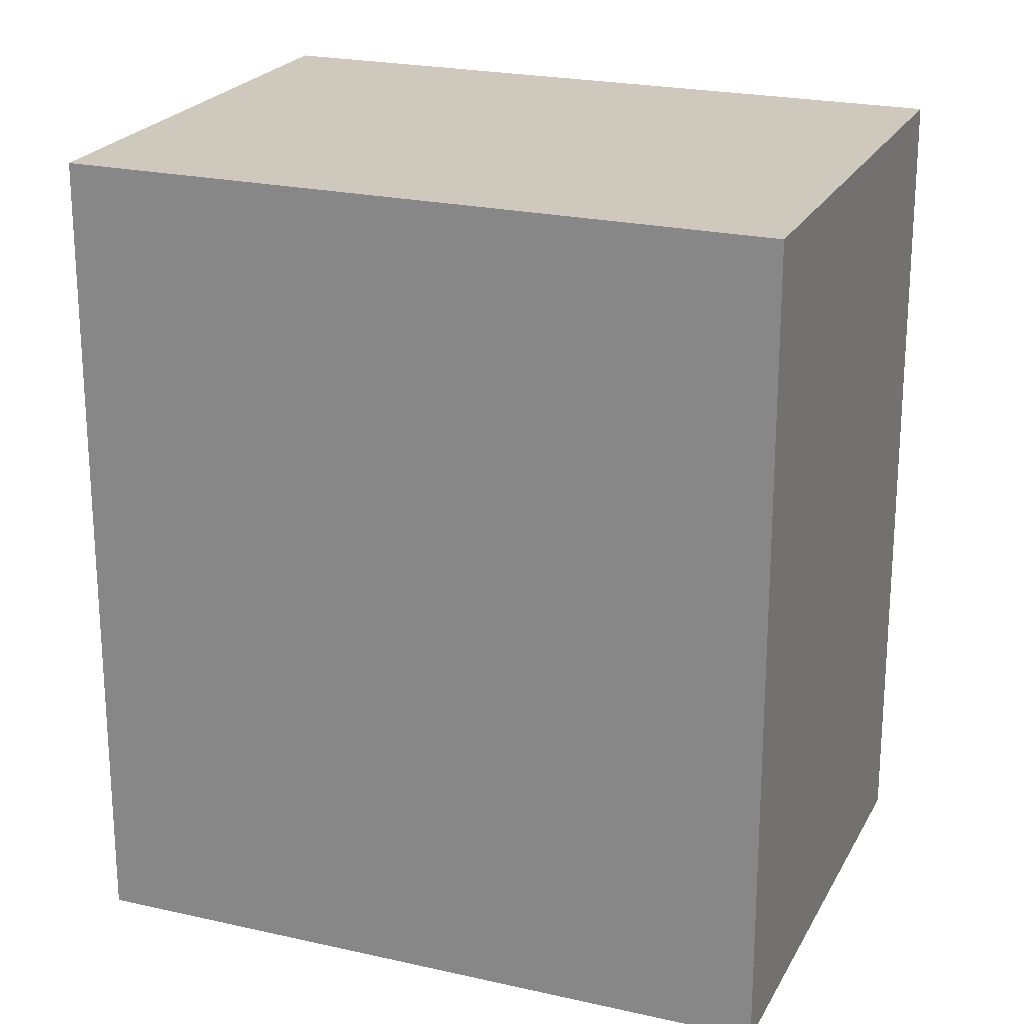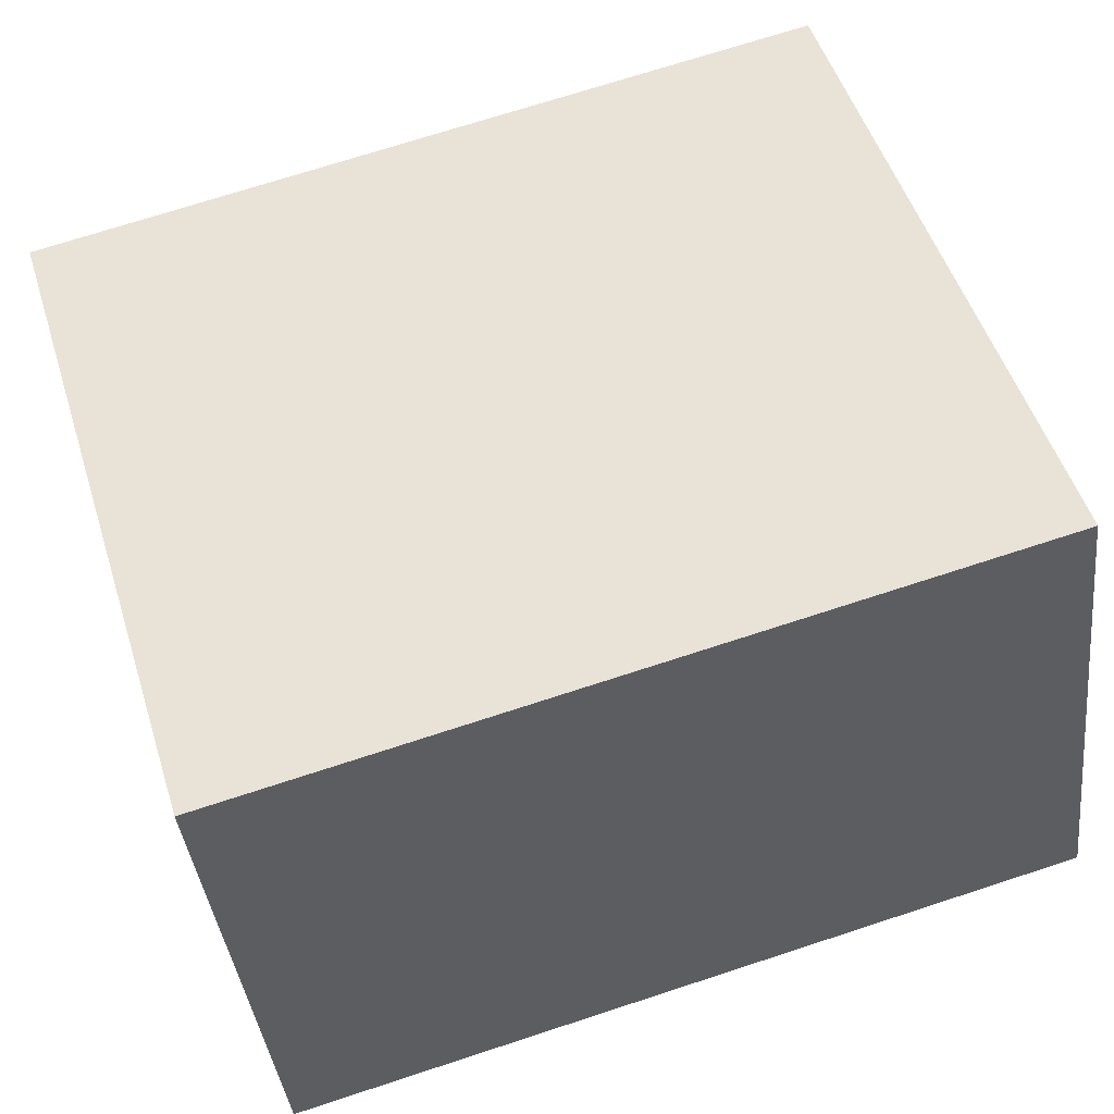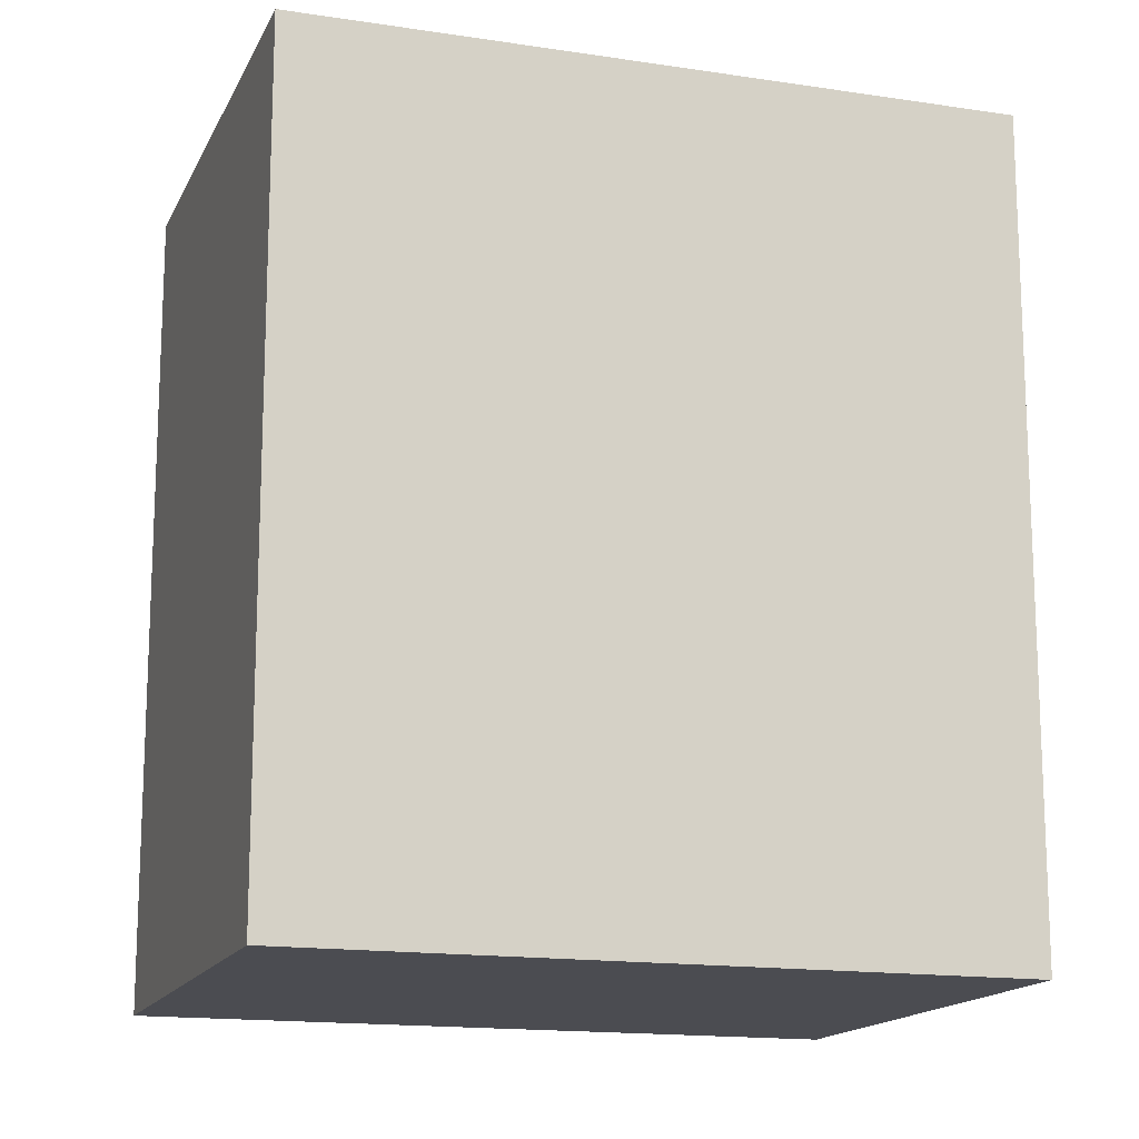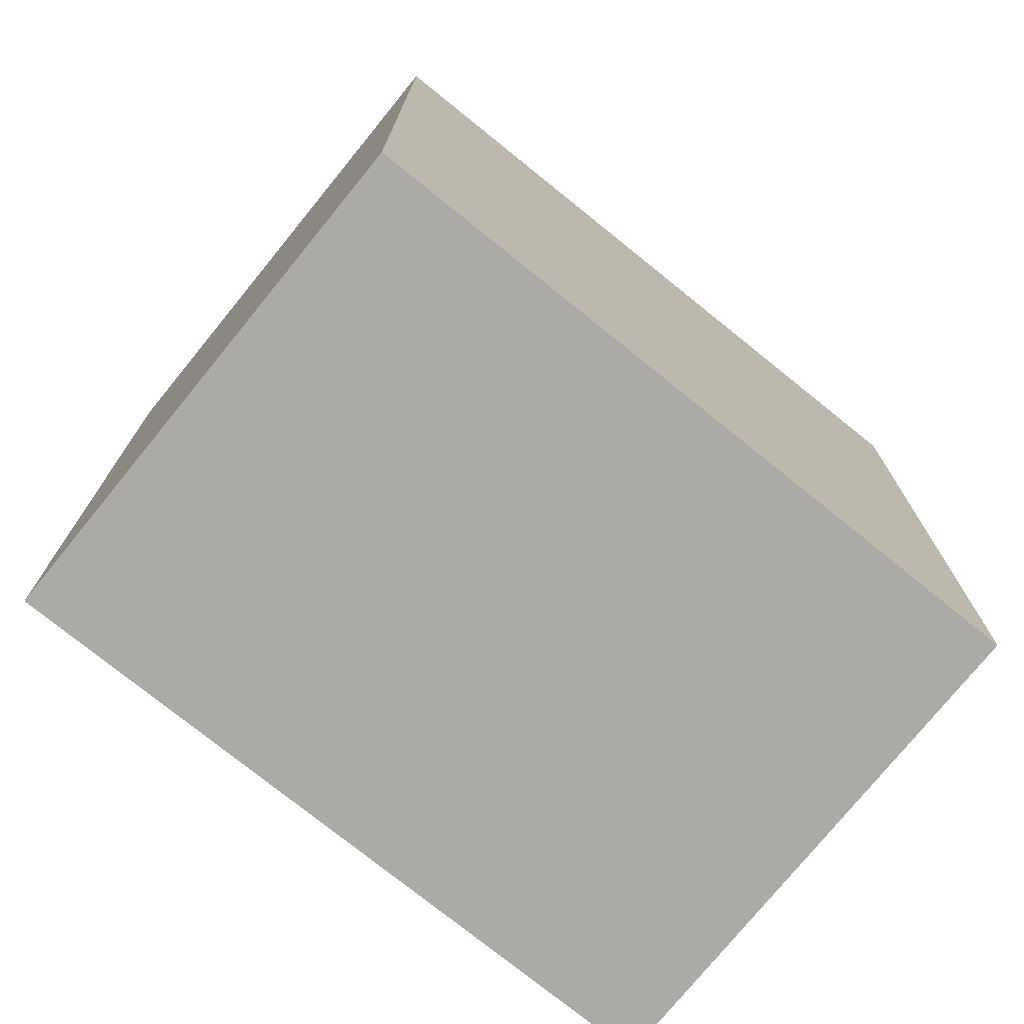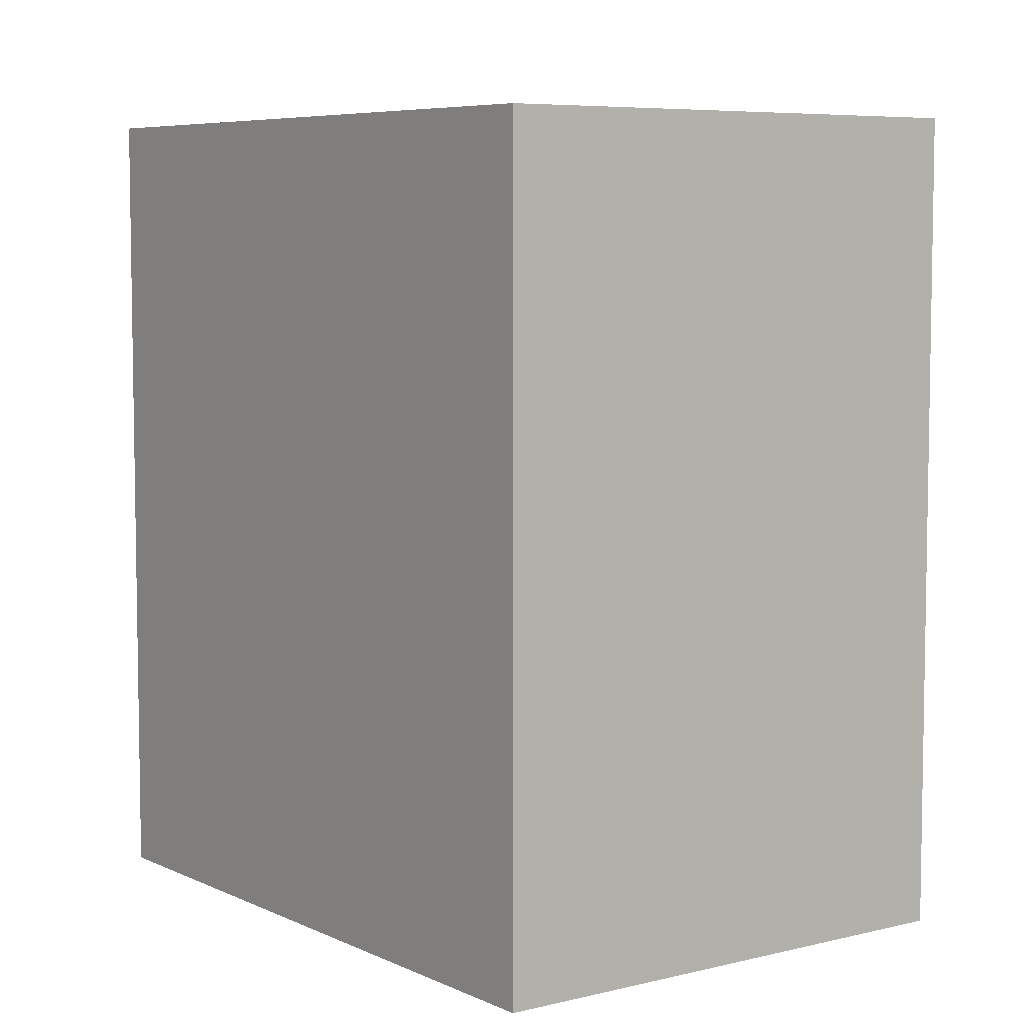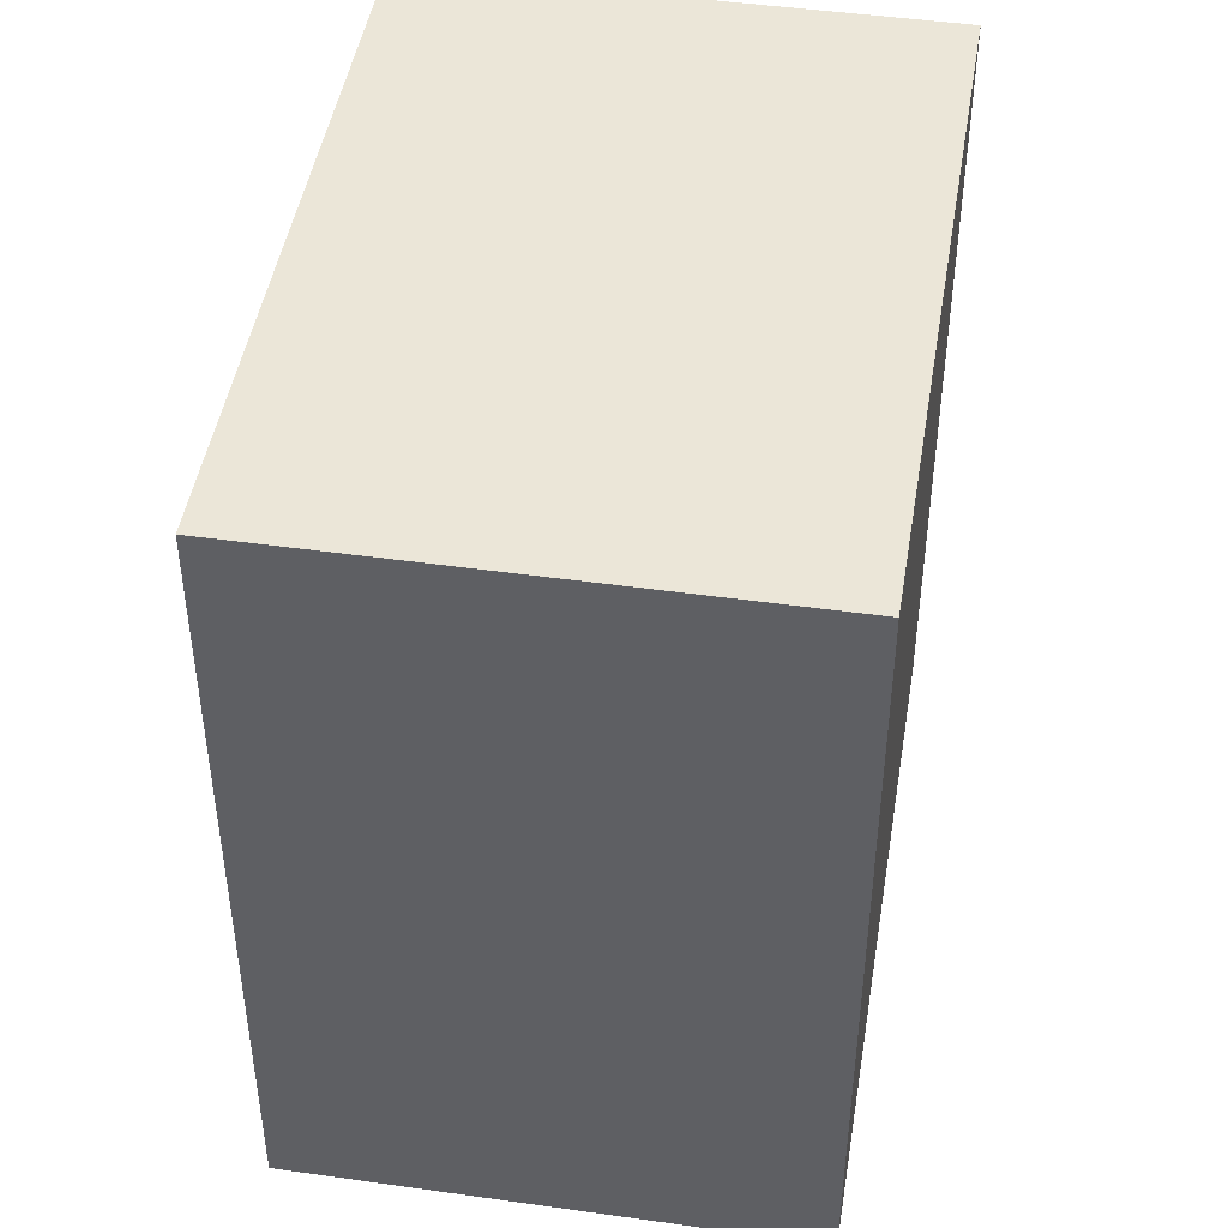
<metadata>
{"format":"obj","ext":"obj","renderer":"f3d","projection":"perspective","resolution":1024,"background":"white","views":[{"elev":22.3,"azim":-137.1,"up":"+Y"},{"elev":71.3,"azim":-108.1,"up":"+Z"},{"elev":-15.4,"azim":-176.8,"up":"+Y"},{"elev":-75.7,"azim":-17.6,"up":"+Y"},{"elev":6.4,"azim":75.0,"up":"+Y"},{"elev":46.4,"azim":120.6,"up":"+Y"}]}
</metadata>
<code>
v  2.57 3.165 -1
v  0.74 3.165 1.88
v  3.31 3.165 0.88
v  0 3.165 1.938e-16
v  3.31 -5.388e-17 0.88
v  2.57 6.123e-17 -1
v  0 0 0
v  0.74 -1.151e-16 1.88
g defaultobject
f 1 2 3
f 2 1 4
f 5 1 3
f 1 5 6
f 6 4 1
f 4 6 7
f 7 2 4
f 2 7 8
f 8 3 2
f 3 8 5
f 8 6 5
f 6 8 7

</code>
